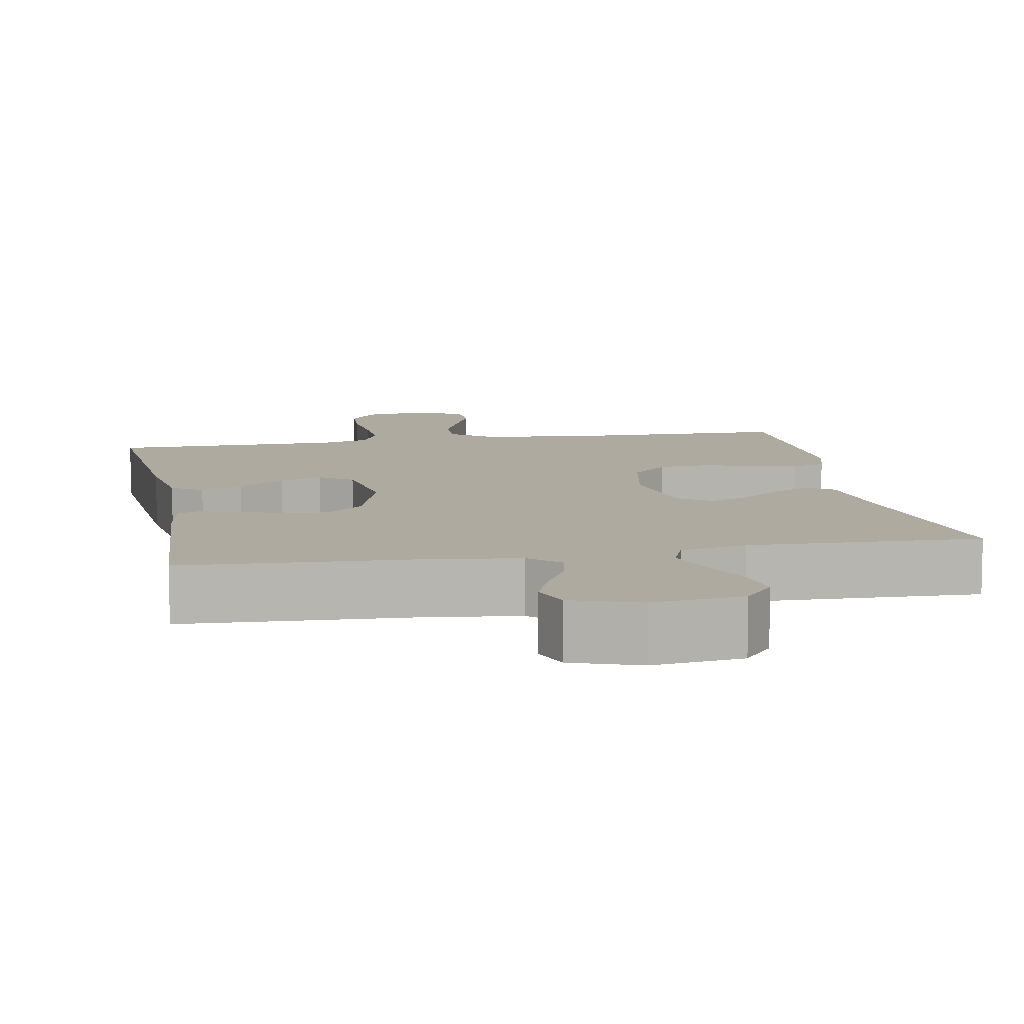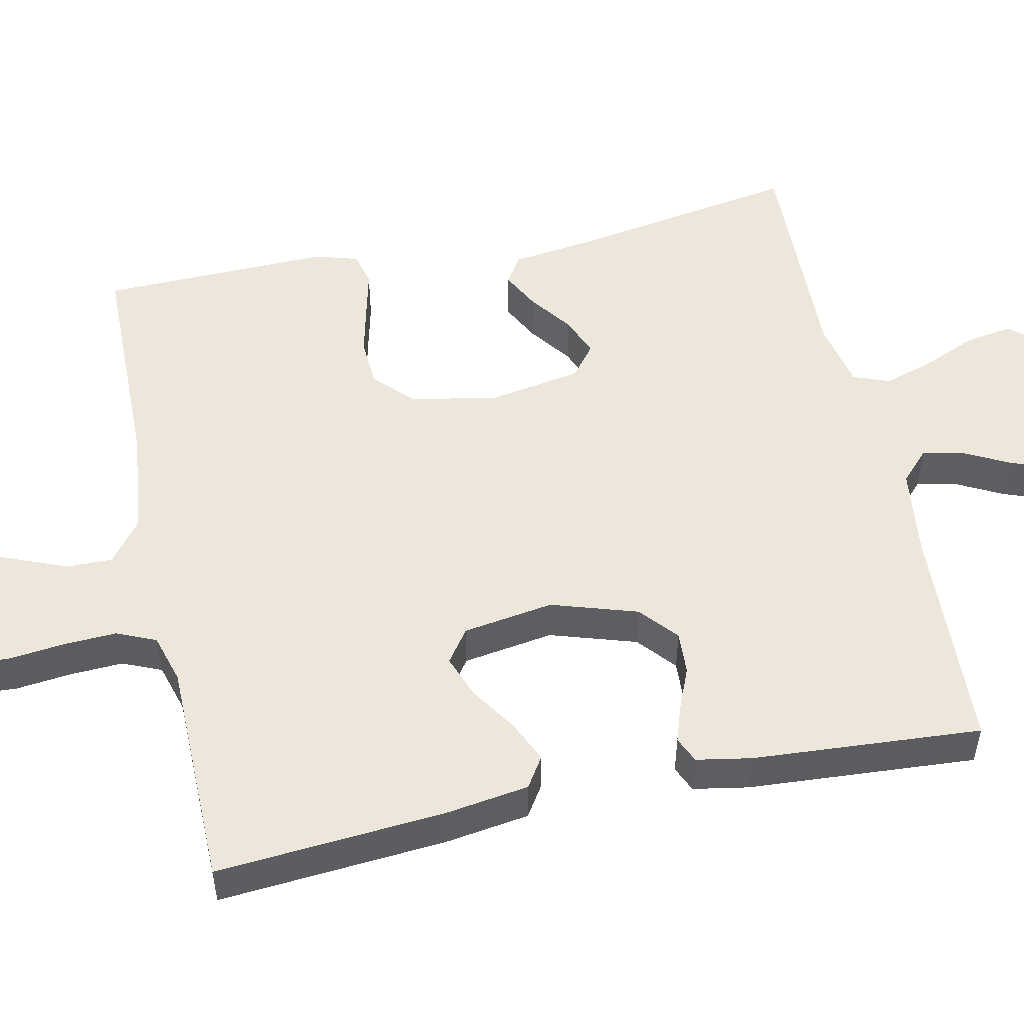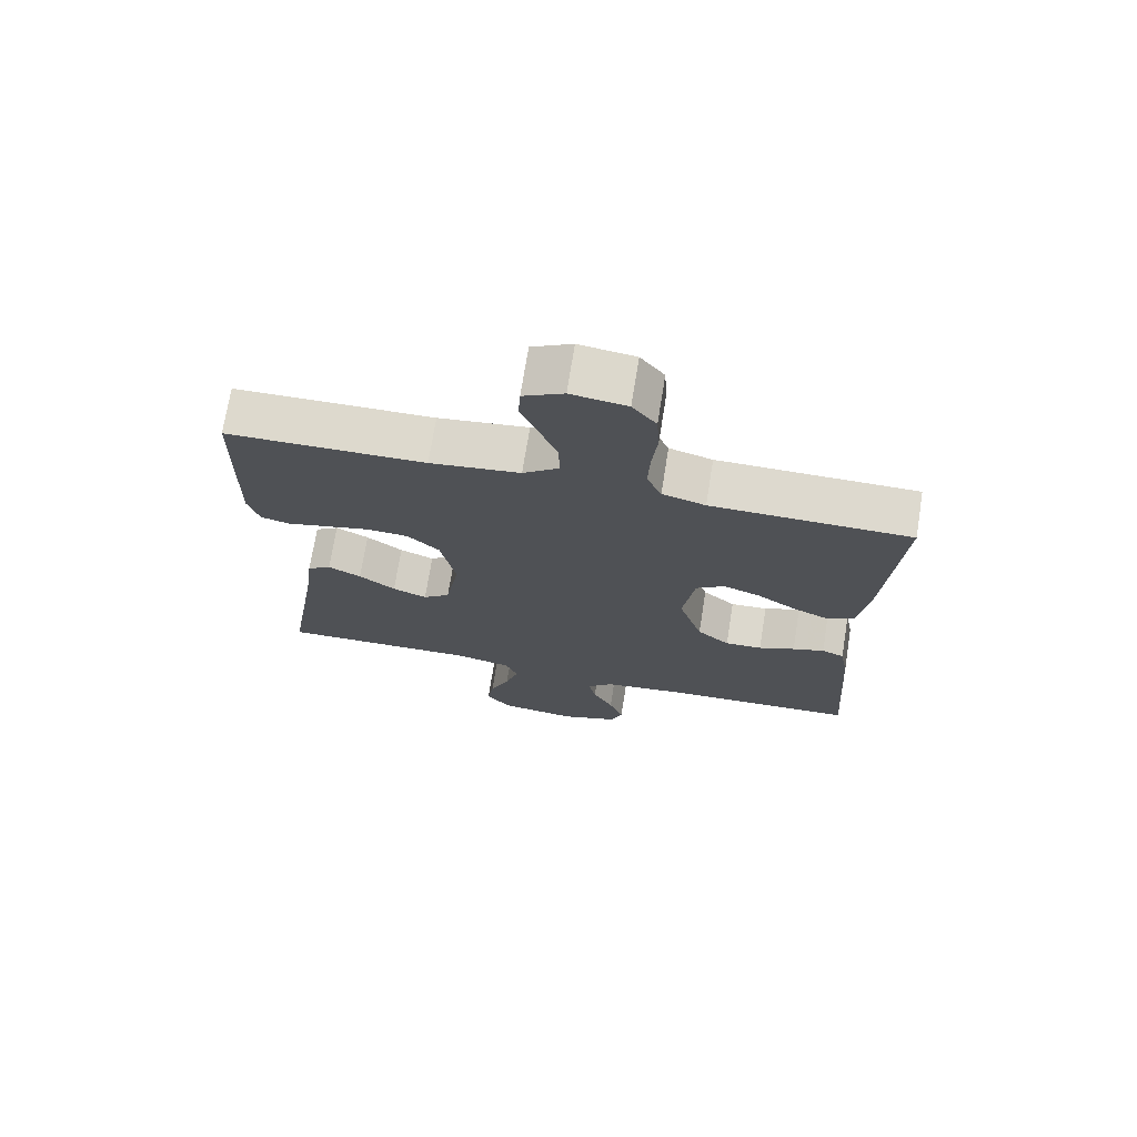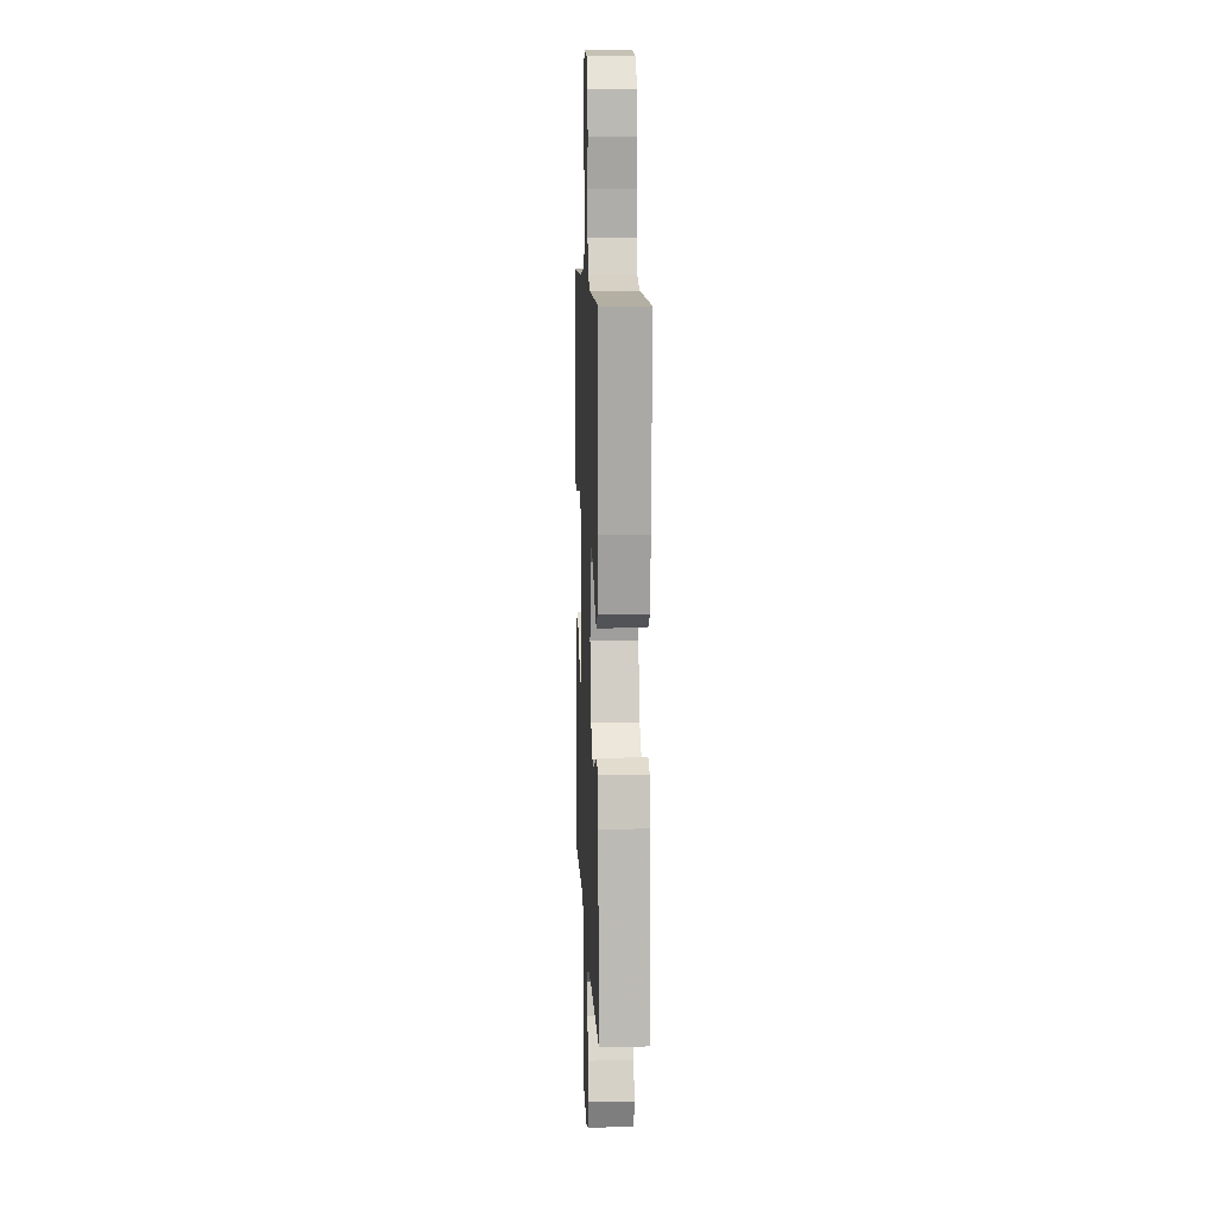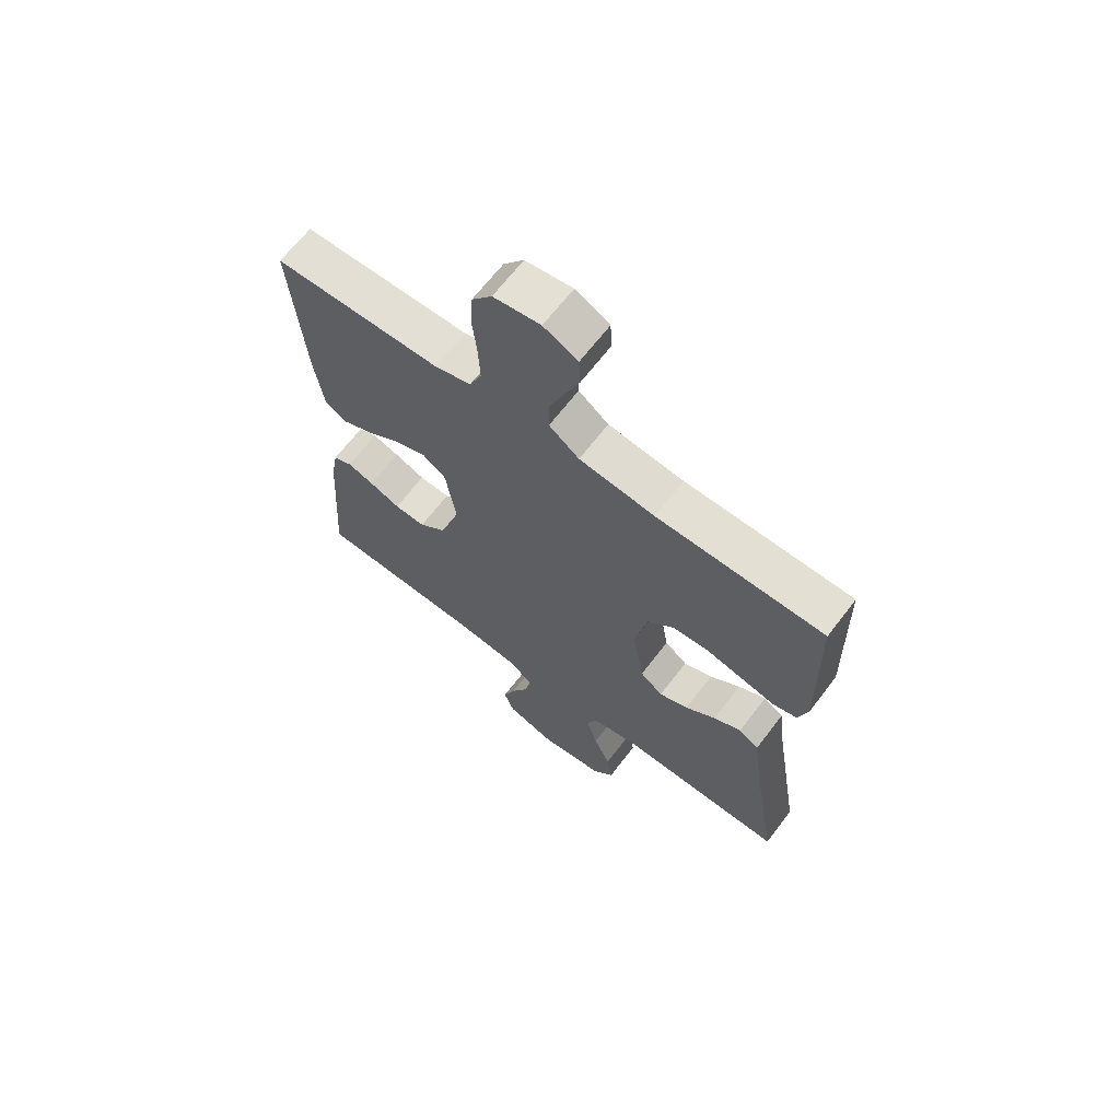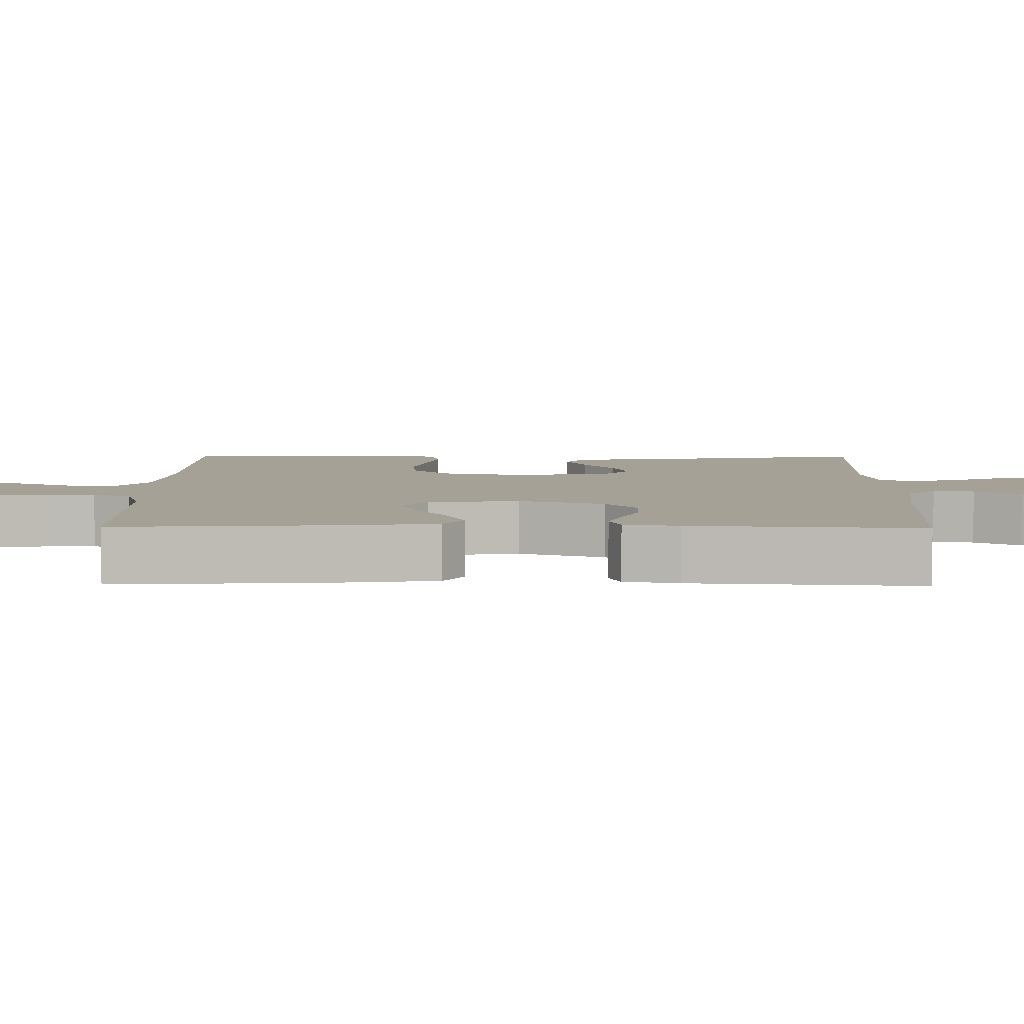
<metadata>
{"format":"obj","ext":"obj","renderer":"f3d","projection":"perspective","resolution":1024,"background":"white","views":[{"elev":9.4,"azim":169.5,"up":"+Y"},{"elev":52.1,"azim":77.9,"up":"+Y"},{"elev":71.9,"azim":9.1,"up":"+Z"},{"elev":10.6,"azim":87.5,"up":"+Z"},{"elev":66.4,"azim":-142.6,"up":"+Z"},{"elev":6.1,"azim":90.8,"up":"+Y"}]}
</metadata>
<code>
v -0.5 0.07 -0.5
v -0.451 0.07 -0.2
v -0.437 0.07 -0.092
v -0.401 0.07 -0.068
v -0.351 0.07 -0.094
v -0.296 0.07 -0.135
v -0.244 0.07 -0.156
v -0.203 0.07 -0.123
v -0.182 0.07 0
v -0.205 0.07 0.113
v -0.253 0.07 0.159
v -0.316 0.07 0.163
v -0.383 0.07 0.147
v -0.445 0.07 0.132
v -0.489 0.07 0.143
v -0.506 0.07 0.2
v -0.5 0.07 0.5
v -0.2 0.07 0.505
v -0.064 0.07 0.522
v -0.01 0.07 0.564
v -0.011 0.07 0.624
v -0.038 0.07 0.691
v -0.064 0.07 0.755
v -0.061 0.07 0.808
v 0 0.07 0.84
v 0.084 0.07 0.828
v 0.12 0.07 0.782
v 0.124 0.07 0.716
v 0.116 0.07 0.642
v 0.113 0.07 0.573
v 0.135 0.07 0.522
v 0.2 0.07 0.503
v 0.5 0.07 0.5
v 0.477 0.07 0.2
v 0.461 0.07 0.09
v 0.421 0.07 0.064
v 0.366 0.07 0.089
v 0.305 0.07 0.129
v 0.249 0.07 0.15
v 0.206 0.07 0.119
v 0.188 0.07 0
v 0.224 0.07 -0.113
v 0.273 0.07 -0.155
v 0.329 0.07 -0.152
v 0.384 0.07 -0.129
v 0.432 0.07 -0.113
v 0.466 0.07 -0.128
v 0.479 0.07 -0.2
v 0.5 0.07 -0.5
v 0.2 0.07 -0.514
v 0.081 0.07 -0.529
v 0.042 0.07 -0.566
v 0.053 0.07 -0.619
v 0.084 0.07 -0.679
v 0.106 0.07 -0.737
v 0.088 0.07 -0.786
v 0 0.07 -0.817
v -0.117 0.07 -0.802
v -0.155 0.07 -0.756
v -0.145 0.07 -0.693
v -0.115 0.07 -0.623
v -0.095 0.07 -0.558
v -0.113 0.07 -0.511
v -0.2 0.07 -0.492
v -0.5 0 -0.5
v -0.451 0 -0.2
v -0.437 0 -0.092
v -0.401 0 -0.068
v -0.351 0 -0.094
v -0.296 0 -0.135
v -0.244 0 -0.156
v -0.203 0 -0.123
v -0.182 0 0
v -0.205 0 0.113
v -0.253 0 0.159
v -0.316 0 0.163
v -0.383 0 0.147
v -0.445 0 0.132
v -0.489 0 0.143
v -0.506 0 0.2
v -0.5 0 0.5
v -0.2 0 0.505
v -0.064 0 0.522
v -0.01 0 0.564
v -0.011 0 0.624
v -0.038 0 0.691
v -0.064 0 0.755
v -0.061 0 0.808
v 0 0 0.84
v 0.084 0 0.828
v 0.12 0 0.782
v 0.124 0 0.716
v 0.116 0 0.642
v 0.113 0 0.573
v 0.135 0 0.522
v 0.2 0 0.503
v 0.5 0 0.5
v 0.477 0 0.2
v 0.461 0 0.09
v 0.421 0 0.064
v 0.366 0 0.089
v 0.305 0 0.129
v 0.249 0 0.15
v 0.206 0 0.119
v 0.188 0 0
v 0.224 0 -0.113
v 0.273 0 -0.155
v 0.329 0 -0.152
v 0.384 0 -0.129
v 0.432 0 -0.113
v 0.466 0 -0.128
v 0.479 0 -0.2
v 0.5 0 -0.5
v 0.2 0 -0.514
v 0.081 0 -0.529
v 0.042 0 -0.566
v 0.053 0 -0.619
v 0.084 0 -0.679
v 0.106 0 -0.737
v 0.088 0 -0.786
v 0 0 -0.817
v -0.117 0 -0.802
v -0.155 0 -0.756
v -0.145 0 -0.693
v -0.115 0 -0.623
v -0.095 0 -0.558
v -0.113 0 -0.511
v -0.2 0 -0.492
f 59 60 61
f 58 59 61
f 57 58 61
f 56 57 61
f 55 56 61
f 54 55 61
f 53 54 61
f 52 53 61 62
f 51 52 62 63
f 48 49 50
f 47 48 50
f 46 47 50
f 45 46 50
f 44 45 50
f 51 63 64
f 50 51 64
f 44 50 64
f 43 44 64
f 36 37 38
f 35 36 38
f 34 35 38
f 33 34 38
f 32 33 38
f 31 32 38 39
f 30 31 39 40
f 27 28 29
f 26 27 29
f 25 26 29
f 24 25 29
f 23 24 29
f 22 23 29
f 21 22 29 30
f 30 40 41
f 21 30 41
f 20 21 41
f 16 17 18
f 15 16 18
f 14 15 18
f 13 14 18
f 12 13 18 19
f 11 12 19 20
f 4 5 6
f 3 4 6
f 2 3 6
f 2 6 7
f 1 2 7
f 64 1 7
f 43 64 7
f 42 43 7
f 20 41 42
f 11 20 42
f 10 11 42
f 42 7 8
f 42 8 9
f 9 10 42
f 125 124 123
f 125 123 122
f 125 122 121
f 125 121 120
f 125 120 119
f 125 119 118
f 125 118 117
f 126 125 117 116
f 127 126 116 115
f 114 113 112
f 114 112 111
f 114 111 110
f 114 110 109
f 114 109 108
f 128 127 115
f 128 115 114
f 128 114 108
f 128 108 107
f 102 101 100
f 102 100 99
f 102 99 98
f 102 98 97
f 102 97 96
f 103 102 96 95
f 104 103 95 94
f 93 92 91
f 93 91 90
f 93 90 89
f 93 89 88
f 93 88 87
f 93 87 86
f 94 93 86 85
f 105 104 94
f 105 94 85
f 105 85 84
f 82 81 80
f 82 80 79
f 82 79 78
f 82 78 77
f 83 82 77 76
f 84 83 76 75
f 70 69 68
f 70 68 67
f 70 67 66
f 71 70 66
f 71 66 65
f 71 65 128
f 71 128 107
f 71 107 106
f 106 105 84
f 106 84 75
f 106 75 74
f 72 71 106
f 73 72 106
f 106 74 73
f 1 65 66 2
f 2 66 67 3
f 3 67 68 4
f 4 68 69 5
f 5 69 70 6
f 6 70 71 7
f 7 71 72 8
f 8 72 73 9
f 9 73 74 10
f 10 74 75 11
f 11 75 76 12
f 12 76 77 13
f 13 77 78 14
f 14 78 79 15
f 15 79 80 16
f 16 80 81 17
f 17 81 82 18
f 18 82 83 19
f 19 83 84 20
f 20 84 85 21
f 21 85 86 22
f 22 86 87 23
f 23 87 88 24
f 24 88 89 25
f 25 89 90 26
f 26 90 91 27
f 27 91 92 28
f 28 92 93 29
f 29 93 94 30
f 30 94 95 31
f 31 95 96 32
f 32 96 97 33
f 33 97 98 34
f 34 98 99 35
f 35 99 100 36
f 36 100 101 37
f 37 101 102 38
f 38 102 103 39
f 39 103 104 40
f 40 104 105 41
f 41 105 106 42
f 42 106 107 43
f 43 107 108 44
f 44 108 109 45
f 45 109 110 46
f 46 110 111 47
f 47 111 112 48
f 48 112 113 49
f 49 113 114 50
f 50 114 115 51
f 51 115 116 52
f 52 116 117 53
f 53 117 118 54
f 54 118 119 55
f 55 119 120 56
f 56 120 121 57
f 57 121 122 58
f 58 122 123 59
f 59 123 124 60
f 60 124 125 61
f 61 125 126 62
f 62 126 127 63
f 63 127 128 64
f 64 128 65 1

</code>
